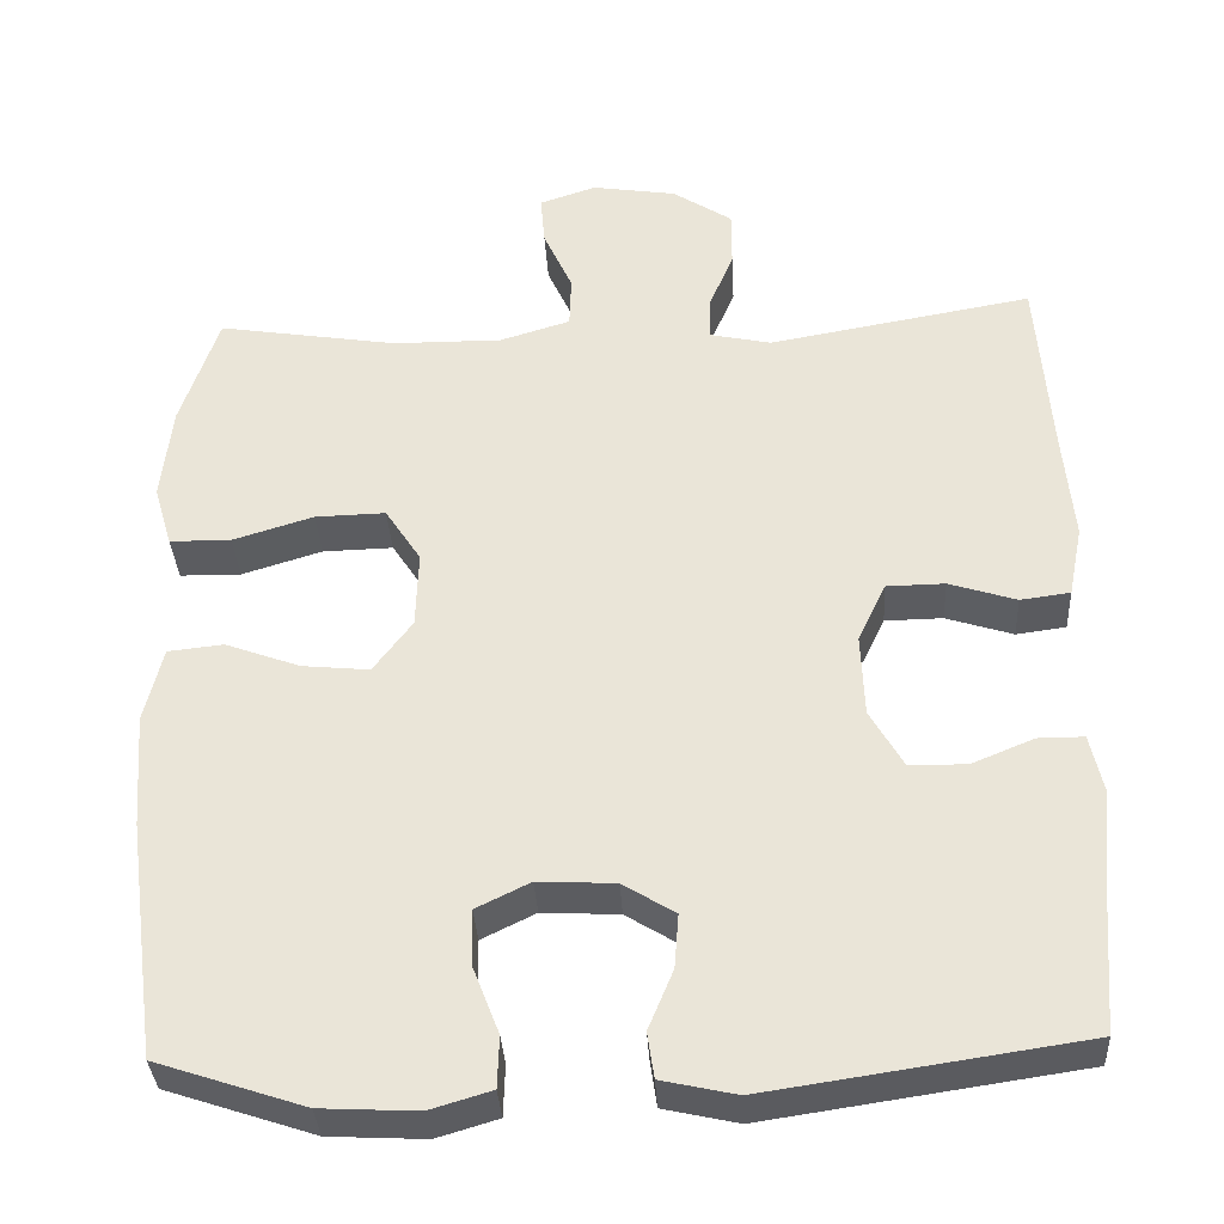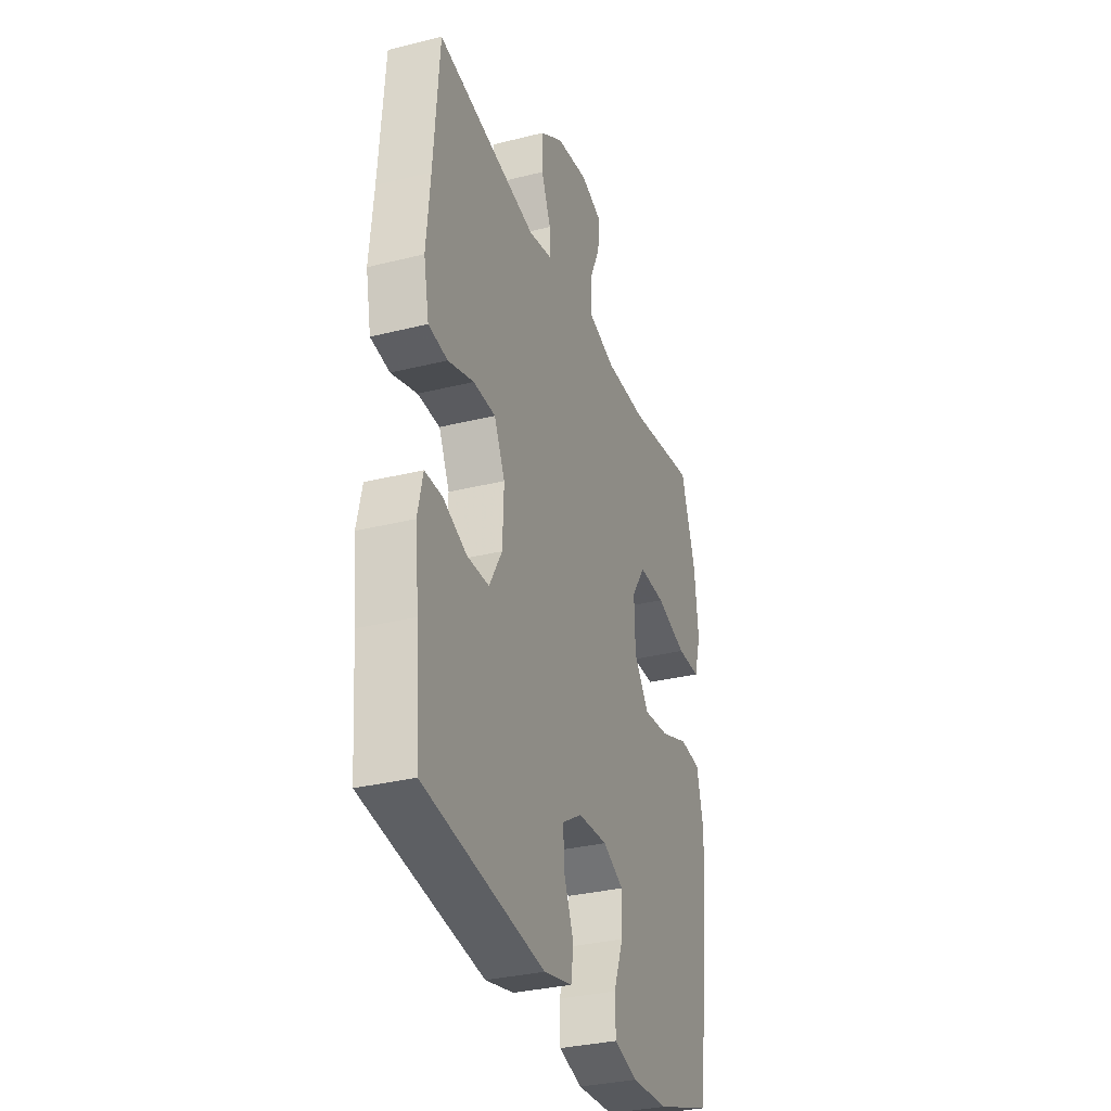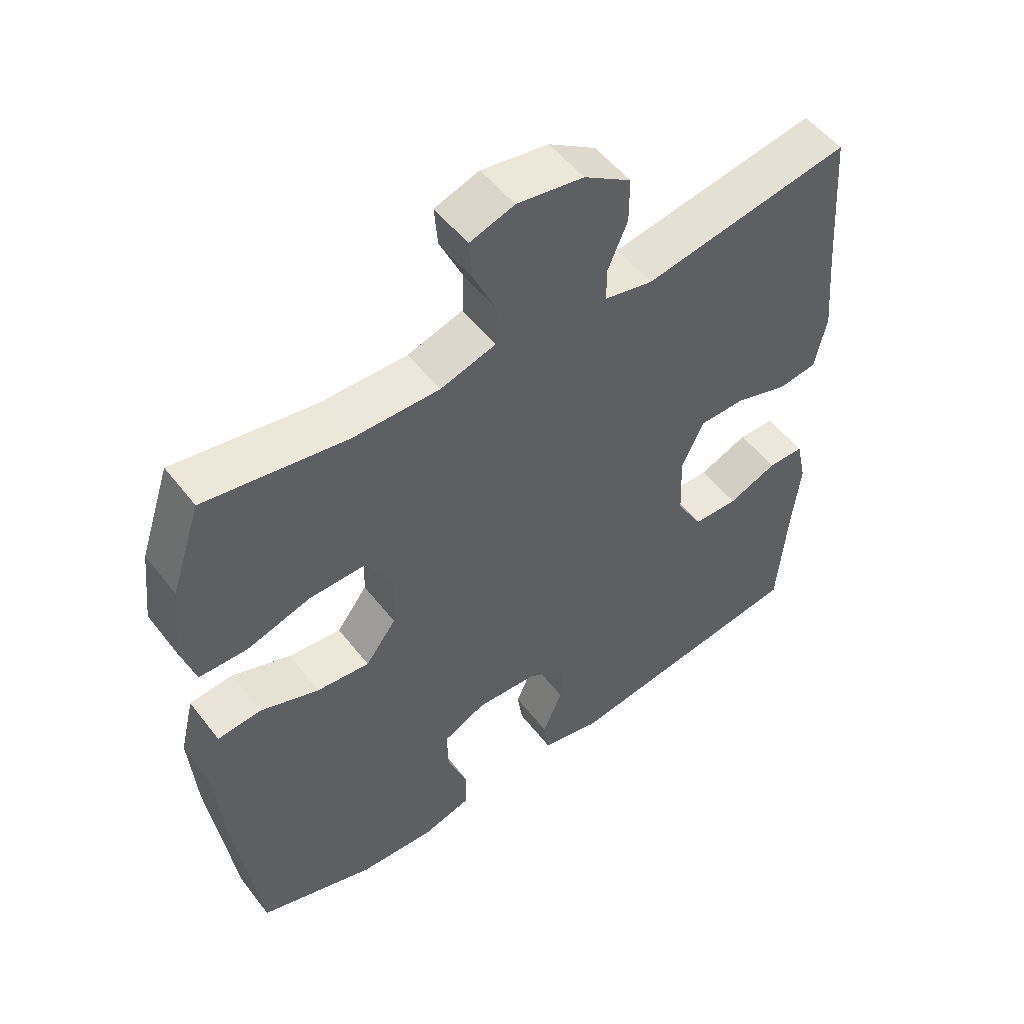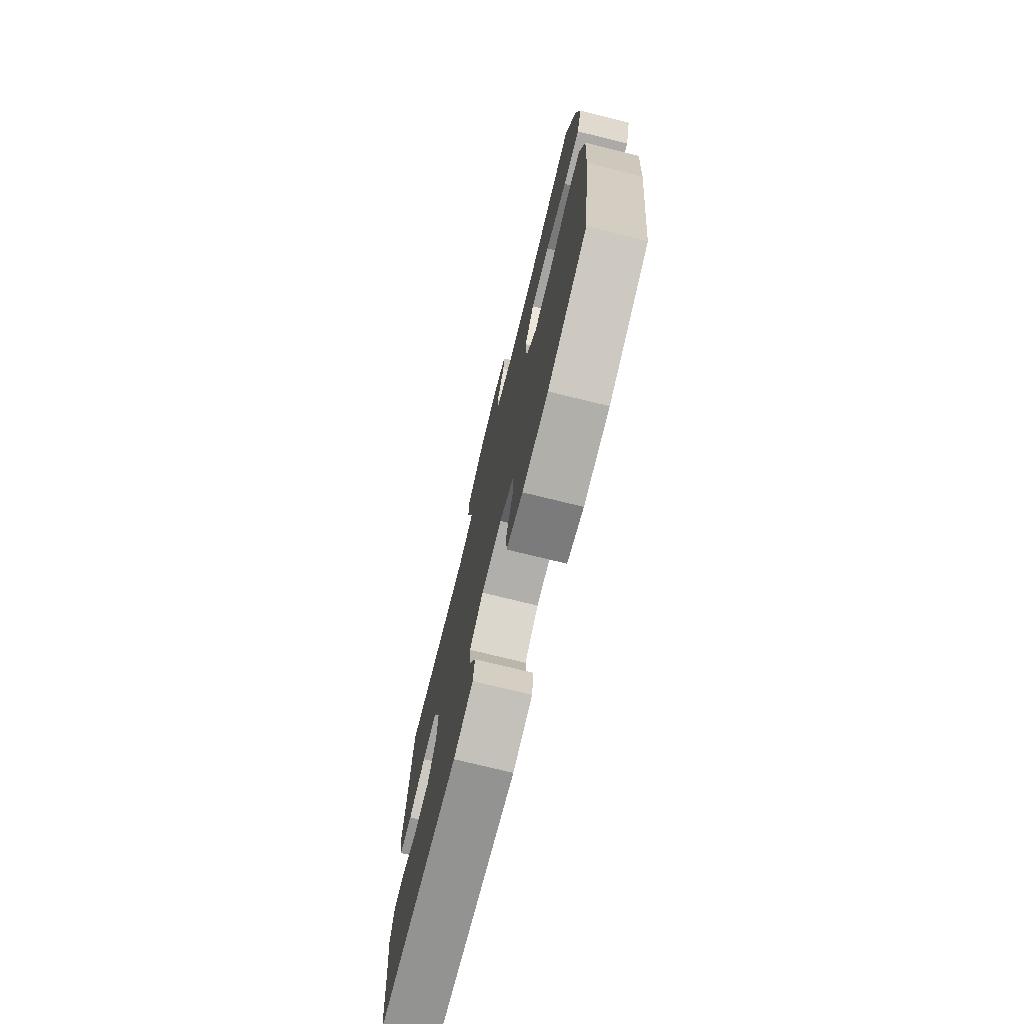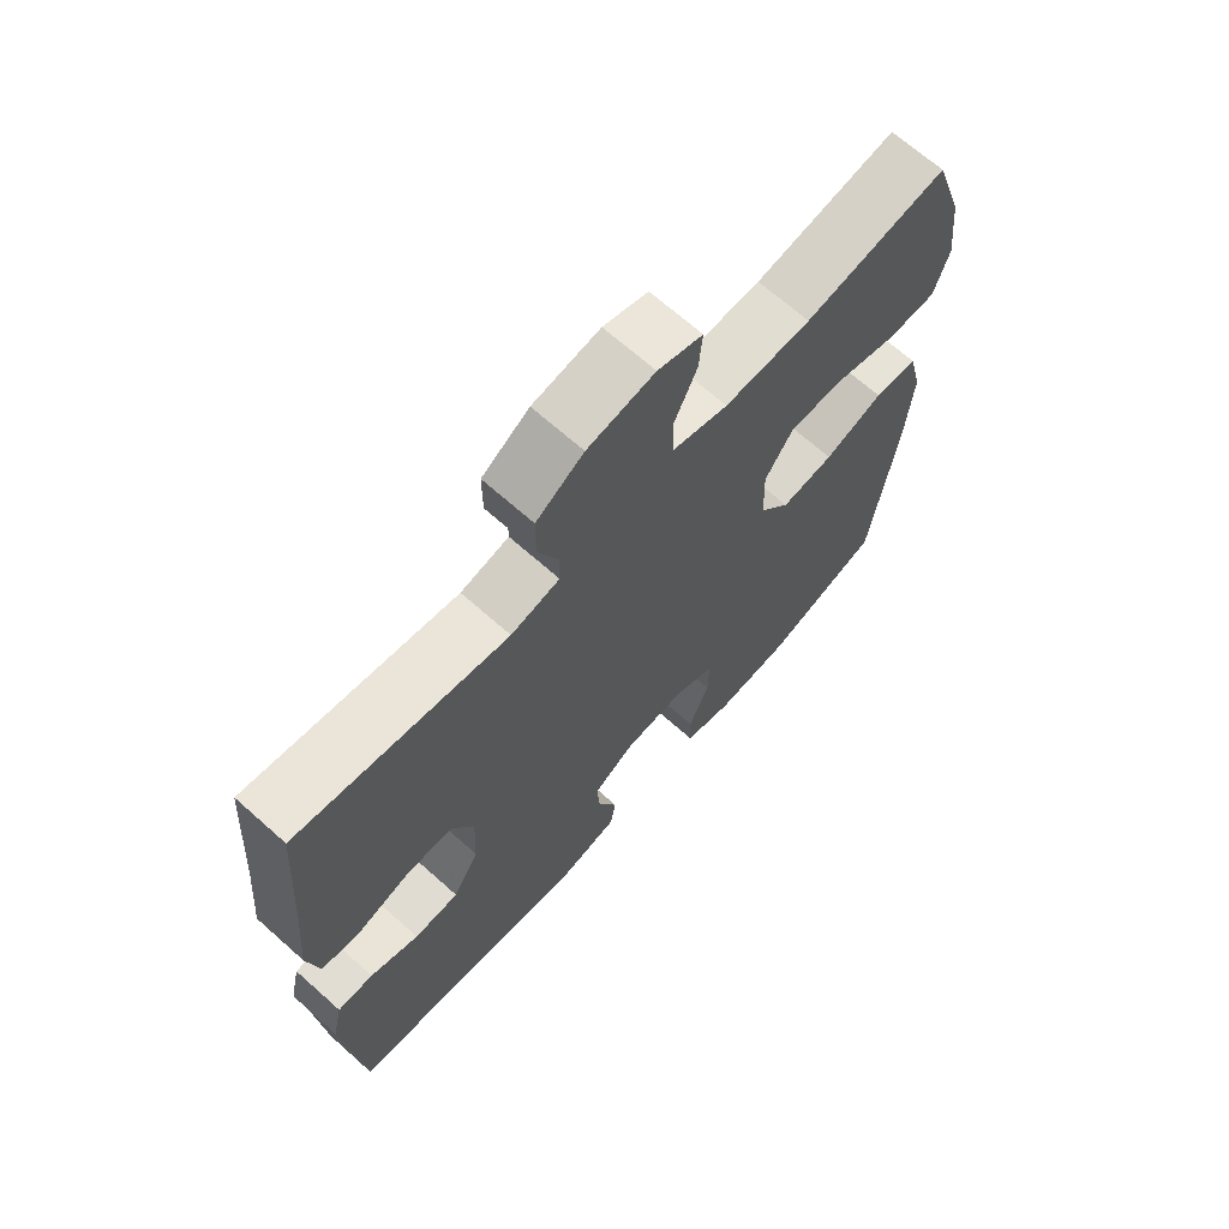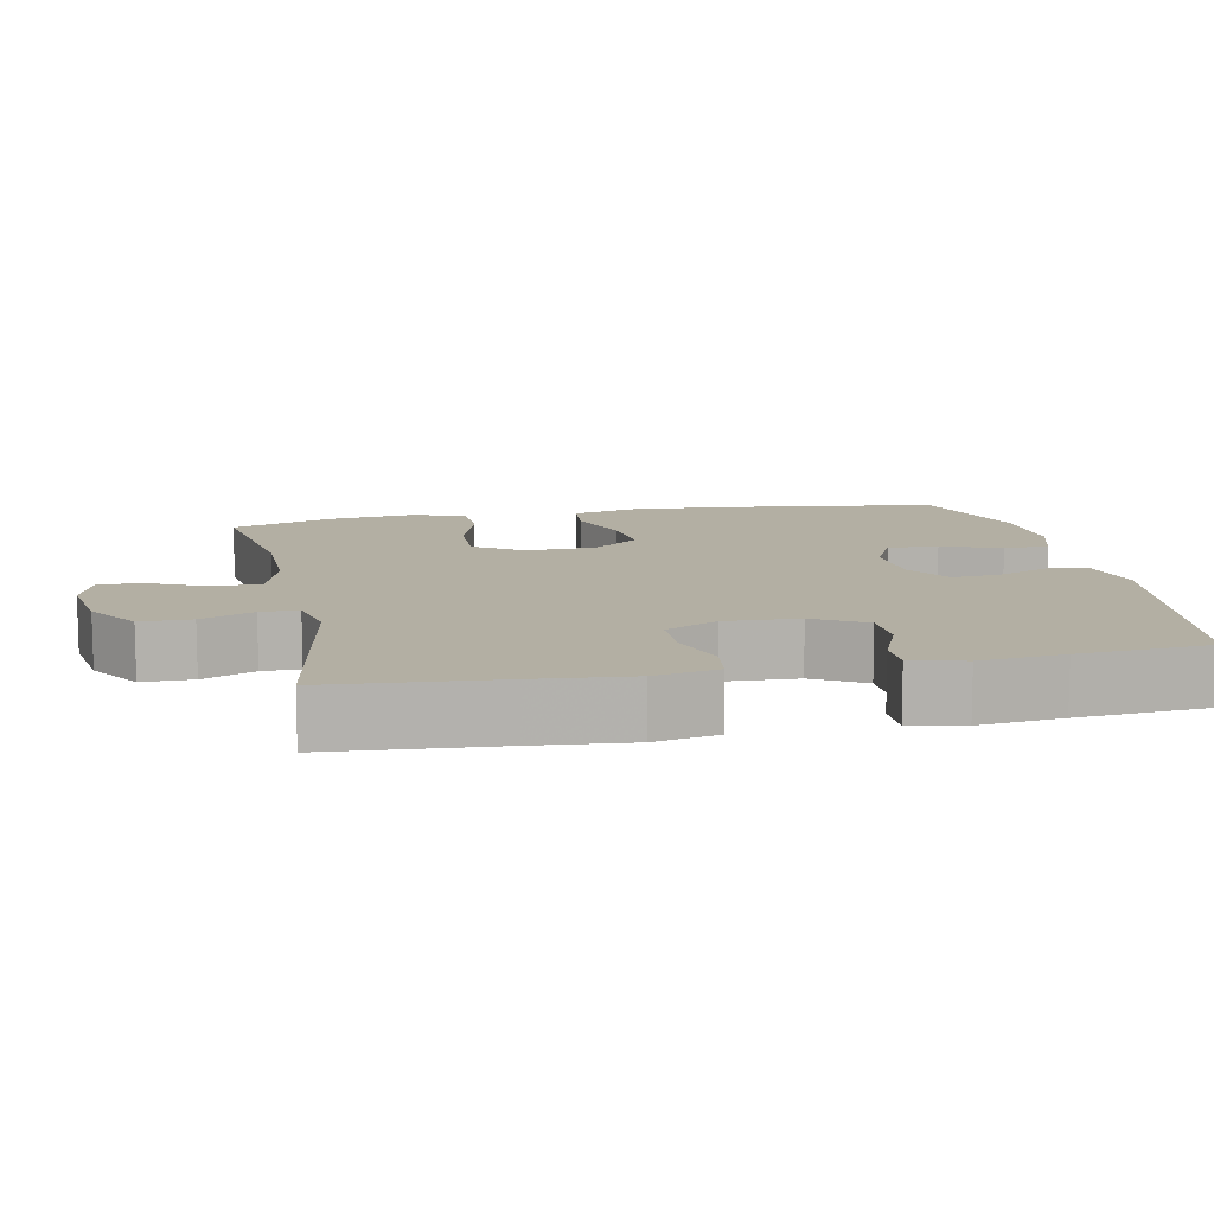
<metadata>
{"format":"obj","ext":"obj","renderer":"f3d","projection":"perspective","resolution":1024,"background":"white","views":[{"elev":-34.7,"azim":3.2,"up":"+Z"},{"elev":-32.2,"azim":109.3,"up":"+Z"},{"elev":52.4,"azim":-36.7,"up":"+Z"},{"elev":-75.0,"azim":-103.8,"up":"+Z"},{"elev":68.2,"azim":131.7,"up":"+Z"},{"elev":11.1,"azim":78.5,"up":"+Y"}]}
</metadata>
<code>
v 0.5 0.07 0.5
v 0.517 0.07 0.273
v 0.529 0.07 0.143
v 0.512 0.07 0.057
v 0.452 0.07 0.049
v 0.371 0.07 0.075
v 0.301 0.07 0.074
v 0.267 0.07 0.003
v 0.271 0.07 -0.097
v 0.311 0.07 -0.167
v 0.38 0.07 -0.168
v 0.455 0.07 -0.137
v 0.51 0.07 -0.137
v 0.526 0.07 -0.209
v 0.514 0.07 -0.322
v 0.5 0.07 -0.5
v 0.121 0.07 -0.556
v 0.031 0.07 -0.536
v 0.023 0.07 -0.481
v 0.053 0.07 -0.409
v 0.058 0.07 -0.344
v -0.005 0.07 -0.305
v -0.098 0.07 -0.3
v -0.163 0.07 -0.332
v -0.161 0.07 -0.401
v -0.13 0.07 -0.481
v -0.132 0.07 -0.543
v -0.206 0.07 -0.565
v -0.322 0.07 -0.559
v -0.5 0.07 -0.5
v -0.538 0.07 -0.214
v -0.548 0.07 -0.076
v -0.526 0.07 0.015
v -0.459 0.07 0.022
v -0.369 0.07 -0.011
v -0.288 0.07 -0.019
v -0.241 0.07 0.044
v -0.238 0.07 0.137
v -0.281 0.07 0.203
v -0.366 0.07 0.201
v -0.463 0.07 0.171
v -0.537 0.07 0.172
v -0.559 0.07 0.246
v -0.546 0.07 0.362
v -0.5 0.07 0.5
v -0.283 0.07 0.465
v -0.151 0.07 0.464
v -0.066 0.07 0.49
v -0.064 0.07 0.553
v -0.099 0.07 0.63
v -0.104 0.07 0.691
v -0.036 0.07 0.714
v 0.066 0.07 0.698
v 0.138 0.07 0.651
v 0.138 0.07 0.582
v 0.108 0.07 0.511
v 0.108 0.07 0.46
v 0.182 0.07 0.444
v 0.5 0 0.5
v 0.517 0 0.273
v 0.529 0 0.143
v 0.512 0 0.057
v 0.452 0 0.049
v 0.371 0 0.075
v 0.301 0 0.074
v 0.267 0 0.003
v 0.271 0 -0.097
v 0.311 0 -0.167
v 0.38 0 -0.168
v 0.455 0 -0.137
v 0.51 0 -0.137
v 0.526 0 -0.209
v 0.514 0 -0.322
v 0.5 0 -0.5
v 0.121 0 -0.556
v 0.031 0 -0.536
v 0.023 0 -0.481
v 0.053 0 -0.409
v 0.058 0 -0.344
v -0.005 0 -0.305
v -0.098 0 -0.3
v -0.163 0 -0.332
v -0.161 0 -0.401
v -0.13 0 -0.481
v -0.132 0 -0.543
v -0.206 0 -0.565
v -0.322 0 -0.559
v -0.5 0 -0.5
v -0.538 0 -0.214
v -0.548 0 -0.076
v -0.526 0 0.015
v -0.459 0 0.022
v -0.369 0 -0.011
v -0.288 0 -0.019
v -0.241 0 0.044
v -0.238 0 0.137
v -0.281 0 0.203
v -0.366 0 0.201
v -0.463 0 0.171
v -0.537 0 0.172
v -0.559 0 0.246
v -0.546 0 0.362
v -0.5 0 0.5
v -0.283 0 0.465
v -0.151 0 0.464
v -0.066 0 0.49
v -0.064 0 0.553
v -0.099 0 0.63
v -0.104 0 0.691
v -0.036 0 0.714
v 0.066 0 0.698
v 0.138 0 0.651
v 0.138 0 0.582
v 0.108 0 0.511
v 0.108 0 0.46
v 0.182 0 0.444
f 54 55 56
f 53 54 56
f 52 53 56
f 51 52 56
f 50 51 56
f 49 50 56
f 48 49 56 57
f 47 48 57 58
f 44 45 46
f 43 44 46
f 42 43 46
f 41 42 46
f 40 41 46
f 46 47 58
f 40 46 58
f 39 40 58
f 33 34 35
f 32 33 35
f 31 32 35
f 30 31 35
f 29 30 35
f 28 29 35
f 27 28 35
f 26 27 35
f 25 26 35
f 24 25 35 36
f 23 24 36 37
f 18 19 20
f 17 18 20
f 16 17 20
f 15 16 20
f 15 20 21
f 14 15 21
f 13 14 21
f 12 13 21
f 11 12 21
f 10 11 21 22
f 4 5 6
f 3 4 6
f 2 3 6
f 2 6 7
f 1 2 7
f 58 1 7
f 39 58 7
f 38 39 7
f 23 37 38
f 22 23 38
f 10 22 38
f 9 10 38
f 38 7 8
f 8 9 38
f 114 113 112
f 114 112 111
f 114 111 110
f 114 110 109
f 114 109 108
f 114 108 107
f 115 114 107 106
f 116 115 106 105
f 104 103 102
f 104 102 101
f 104 101 100
f 104 100 99
f 104 99 98
f 116 105 104
f 116 104 98
f 116 98 97
f 93 92 91
f 93 91 90
f 93 90 89
f 93 89 88
f 93 88 87
f 93 87 86
f 93 86 85
f 93 85 84
f 93 84 83
f 94 93 83 82
f 95 94 82 81
f 78 77 76
f 78 76 75
f 78 75 74
f 78 74 73
f 79 78 73
f 79 73 72
f 79 72 71
f 79 71 70
f 79 70 69
f 80 79 69 68
f 64 63 62
f 64 62 61
f 64 61 60
f 65 64 60
f 65 60 59
f 65 59 116
f 65 116 97
f 65 97 96
f 96 95 81
f 96 81 80
f 96 80 68
f 96 68 67
f 66 65 96
f 96 67 66
f 1 59 60 2
f 2 60 61 3
f 3 61 62 4
f 4 62 63 5
f 5 63 64 6
f 6 64 65 7
f 7 65 66 8
f 8 66 67 9
f 9 67 68 10
f 10 68 69 11
f 11 69 70 12
f 12 70 71 13
f 13 71 72 14
f 14 72 73 15
f 15 73 74 16
f 16 74 75 17
f 17 75 76 18
f 18 76 77 19
f 19 77 78 20
f 20 78 79 21
f 21 79 80 22
f 22 80 81 23
f 23 81 82 24
f 24 82 83 25
f 25 83 84 26
f 26 84 85 27
f 27 85 86 28
f 28 86 87 29
f 29 87 88 30
f 30 88 89 31
f 31 89 90 32
f 32 90 91 33
f 33 91 92 34
f 34 92 93 35
f 35 93 94 36
f 36 94 95 37
f 37 95 96 38
f 38 96 97 39
f 39 97 98 40
f 40 98 99 41
f 41 99 100 42
f 42 100 101 43
f 43 101 102 44
f 44 102 103 45
f 45 103 104 46
f 46 104 105 47
f 47 105 106 48
f 48 106 107 49
f 49 107 108 50
f 50 108 109 51
f 51 109 110 52
f 52 110 111 53
f 53 111 112 54
f 54 112 113 55
f 55 113 114 56
f 56 114 115 57
f 57 115 116 58
f 58 116 59 1

</code>
